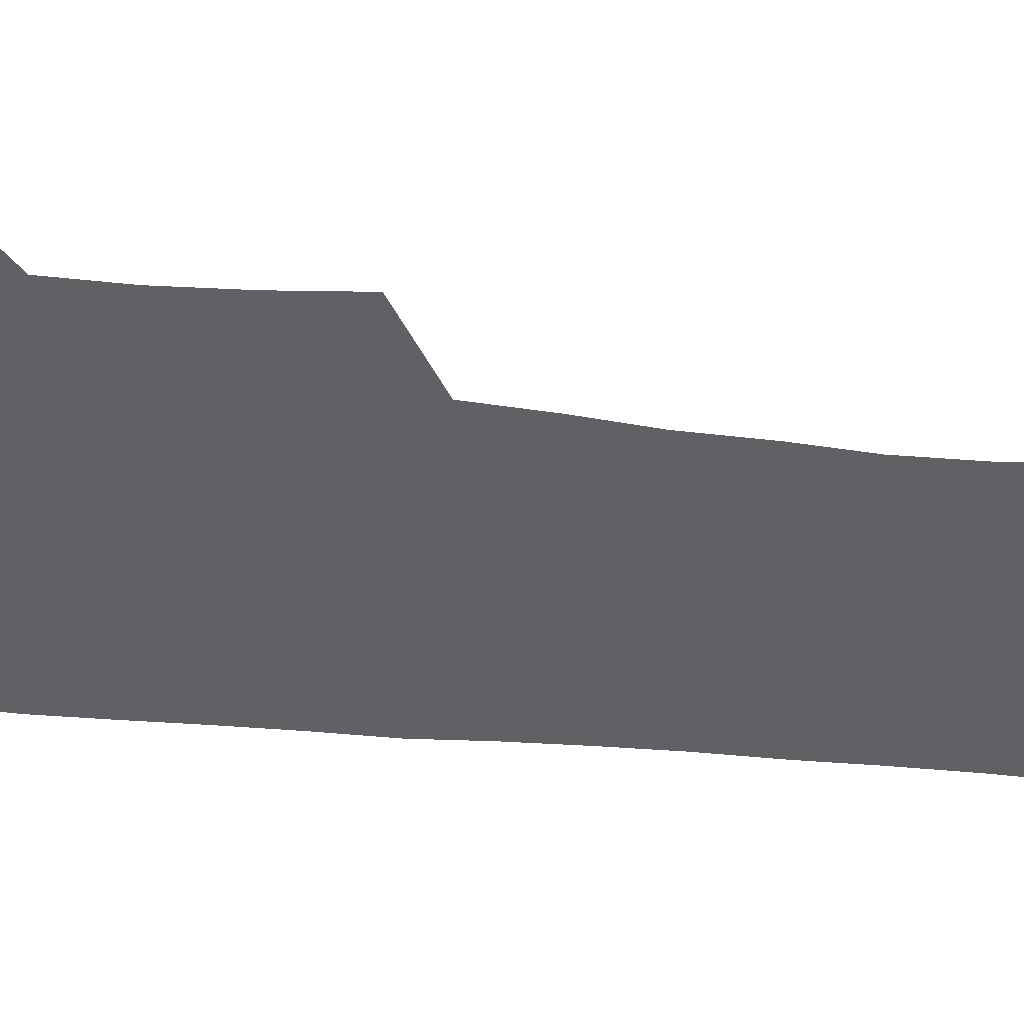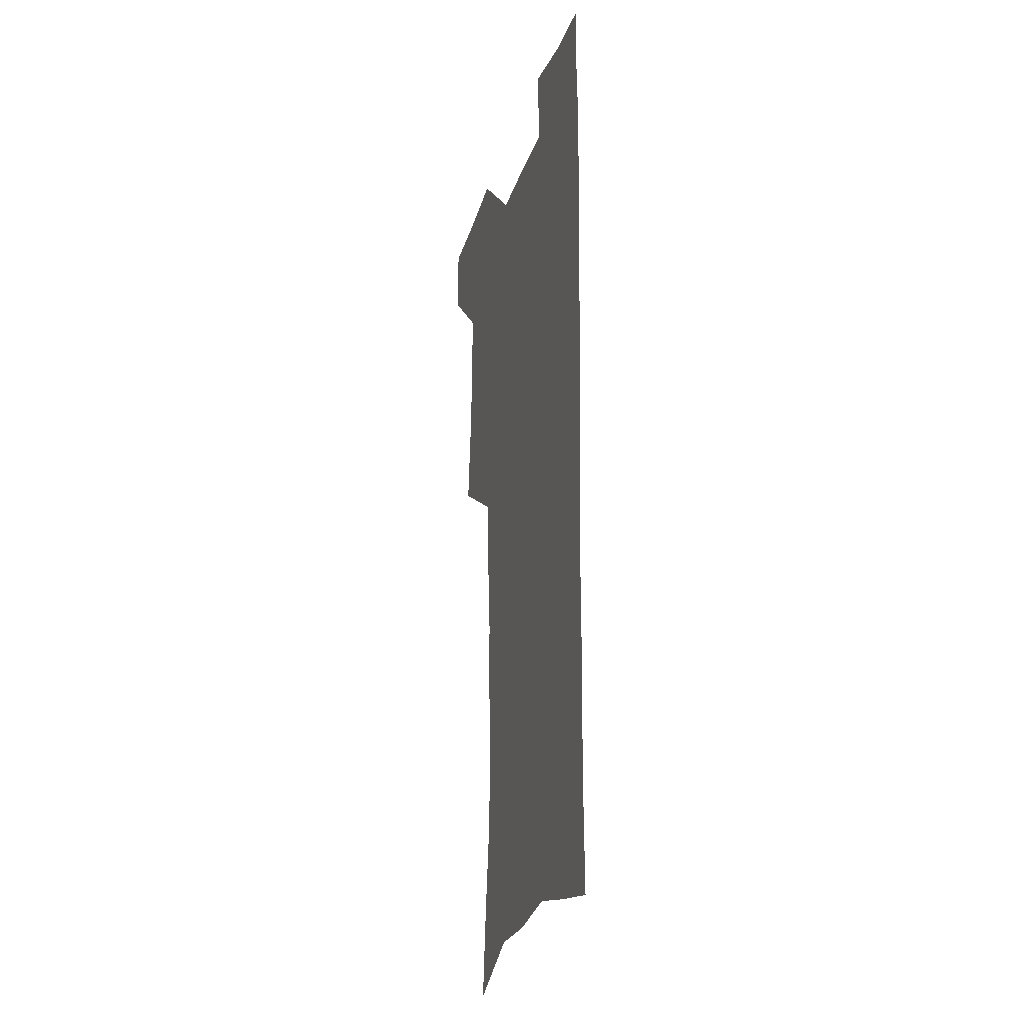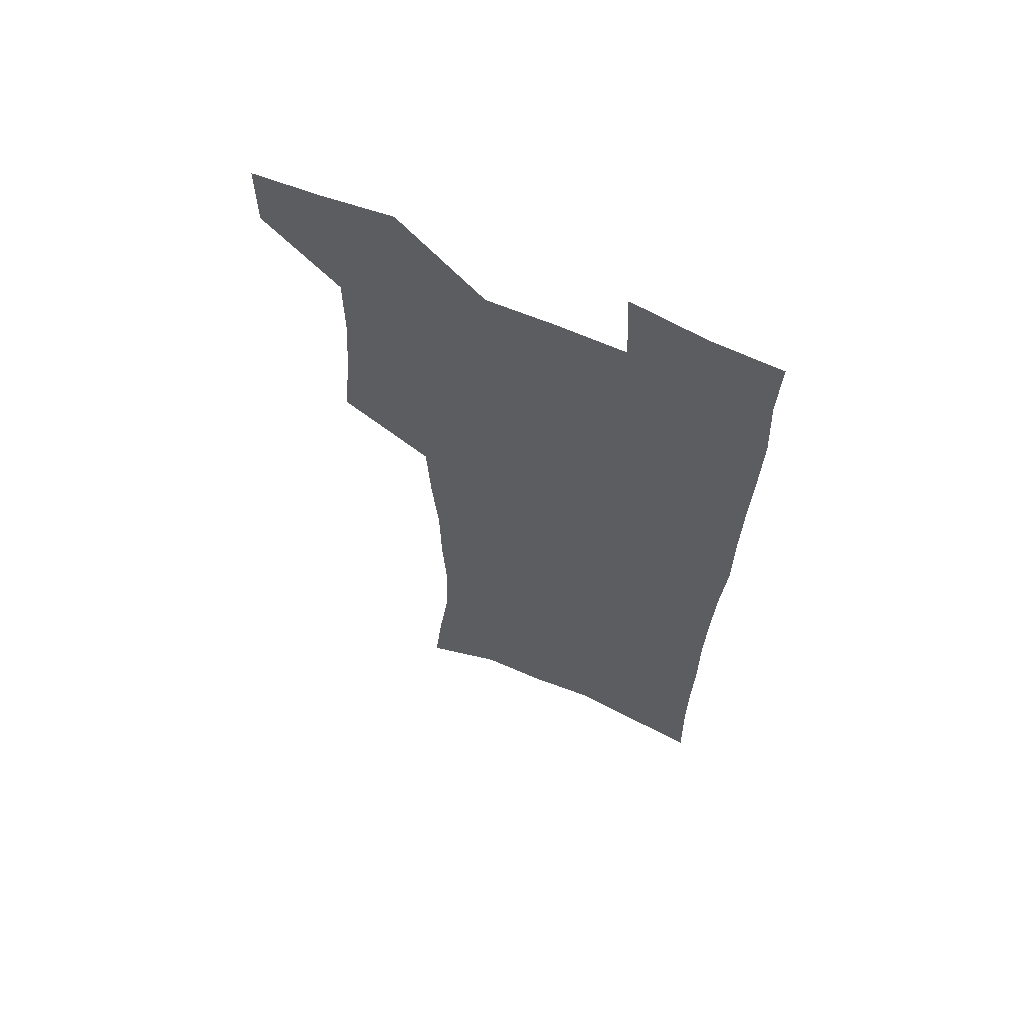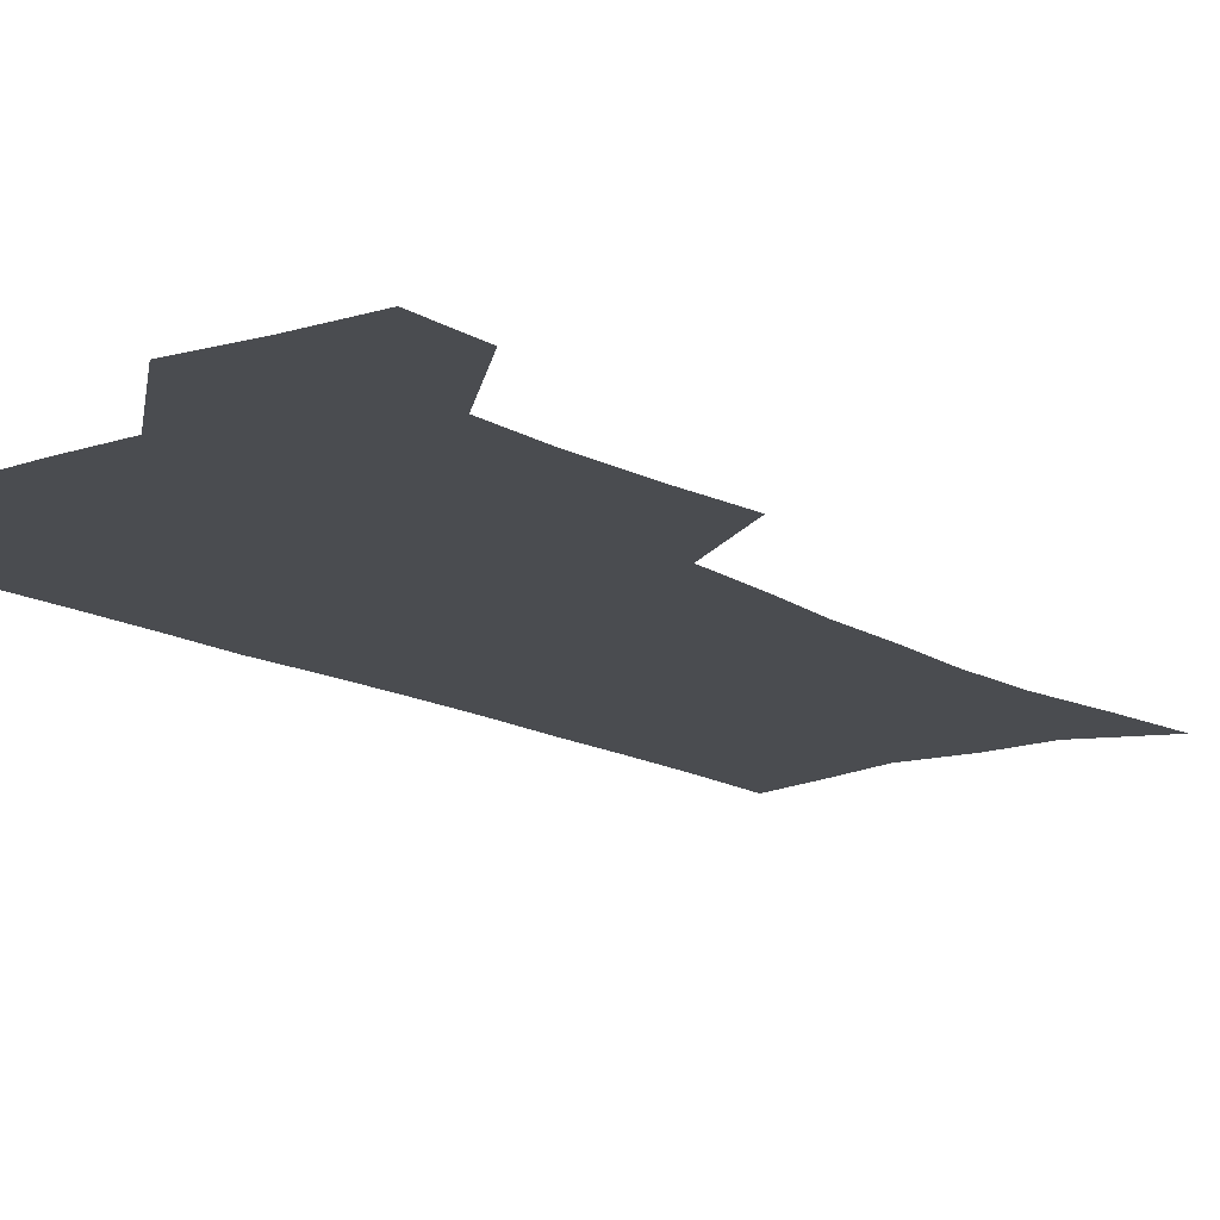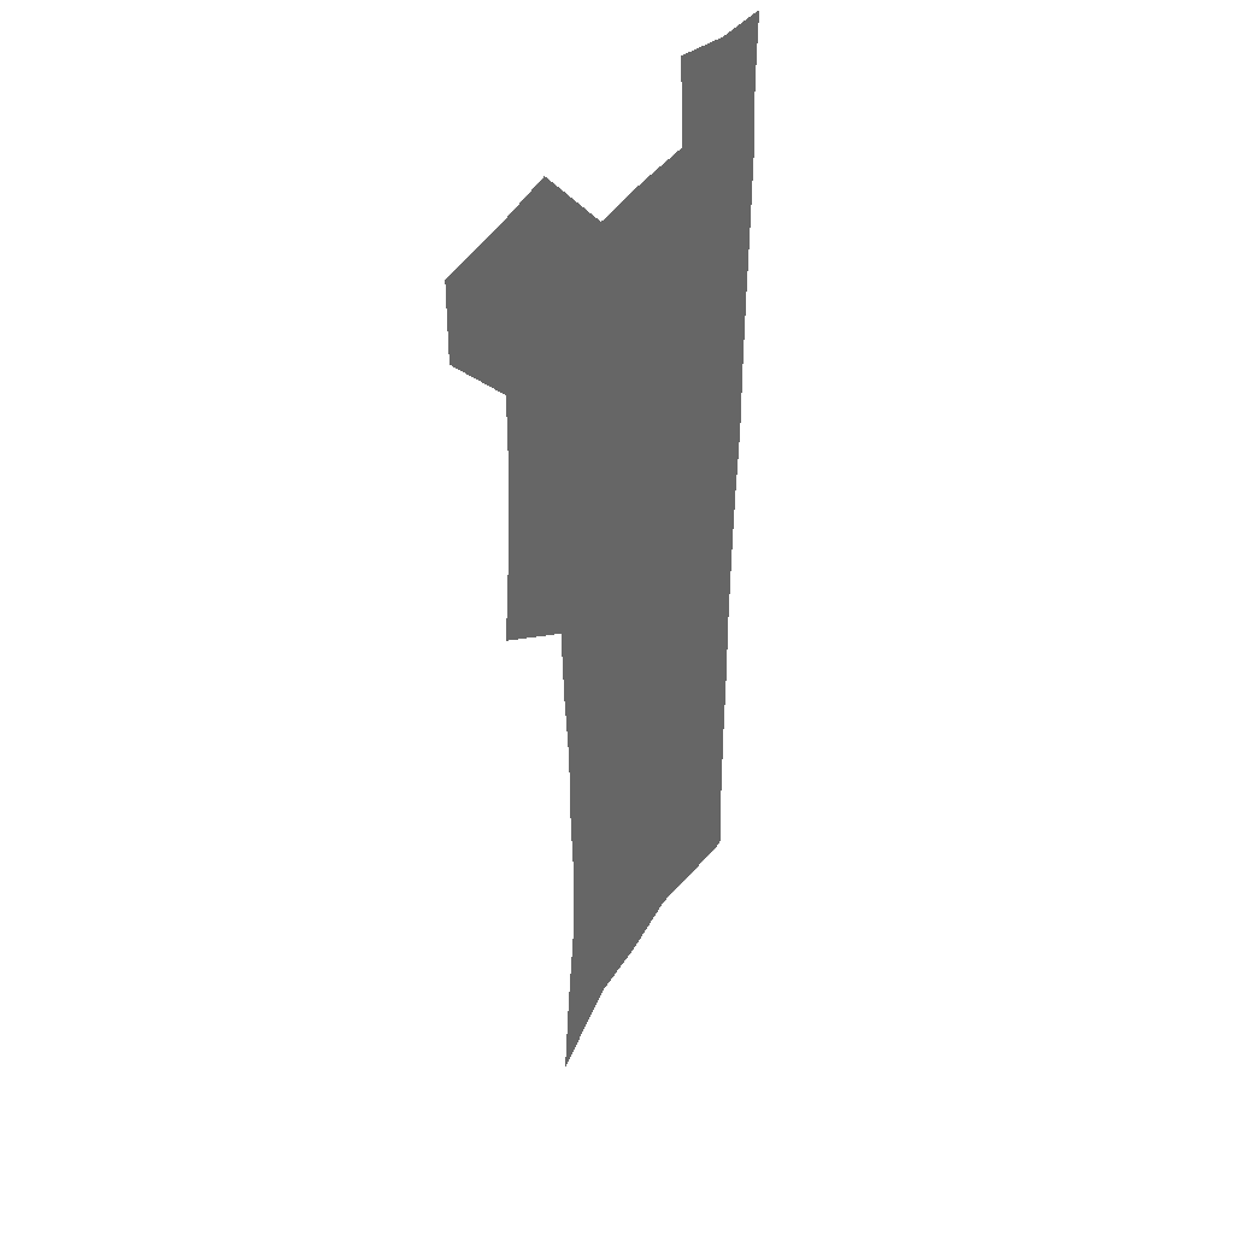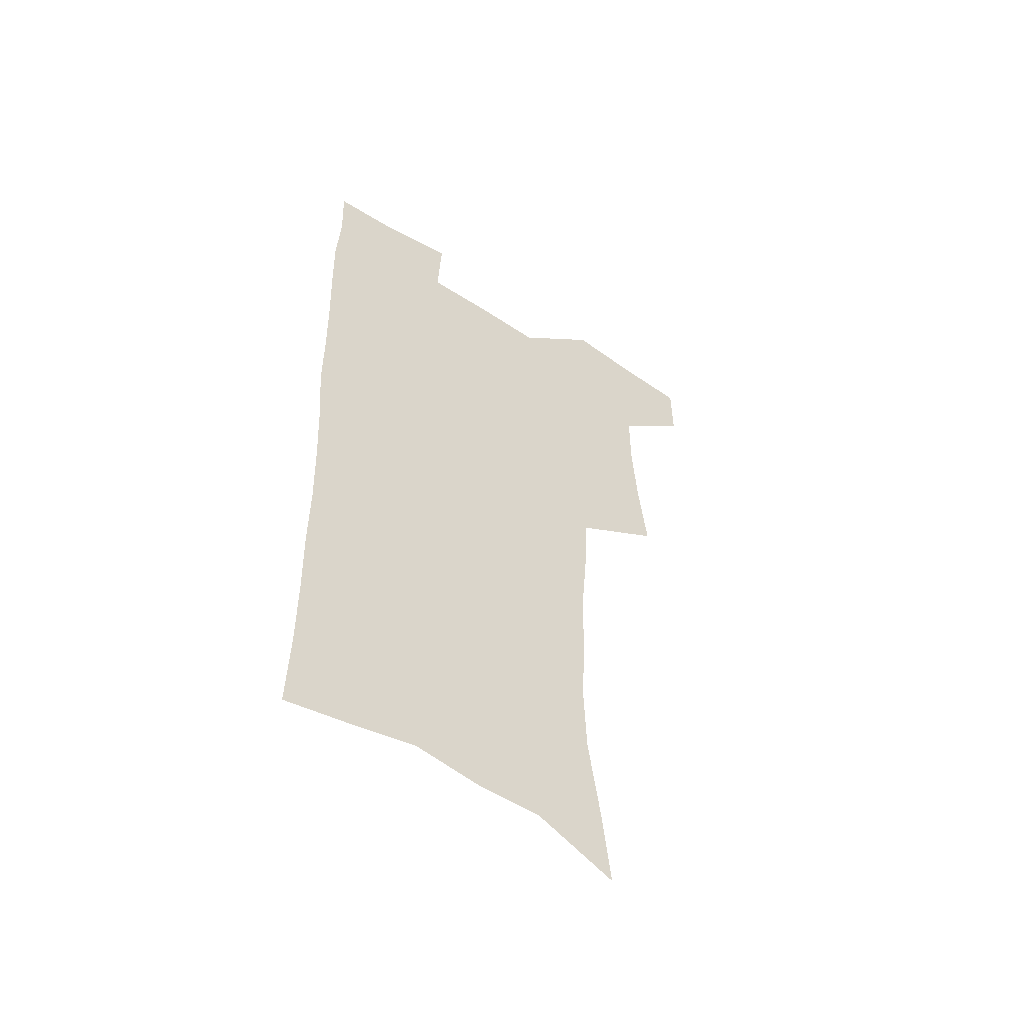
<metadata>
{"format":"obj","ext":"obj","renderer":"f3d","projection":"perspective","resolution":1024,"background":"white","views":[{"elev":-46.0,"azim":-96.8,"up":"+Z"},{"elev":-25.5,"azim":74.1,"up":"+Y"},{"elev":64.1,"azim":23.7,"up":"+Y"},{"elev":-14.8,"azim":-142.1,"up":"+Z"},{"elev":38.6,"azim":-61.5,"up":"+Y"},{"elev":-56.0,"azim":145.8,"up":"+Y"}]}
</metadata>
<code>
v 479.8 537.1 0
v 479.8 566.3 0
v 506.1 411.3 0
v 509.6 445.5 0
v 511.6 477.6 0
v 511.5 507.8 0
v 513.5 537.4 0
v 509.5 568.6 0
v 540.1 158.3 0
v 543.8 193.3 0
v 548.7 230.3 0
v 549.7 262.6 0
v 548 292.3 0
v 547.5 325.6 0
v 544.9 356.2 0
v 543.2 388.1 0
v 544.1 420.8 0
v 544.2 451.1 0
v 544.8 480.8 0
v 546.8 509.9 0
v 543.7 539.2 0
v 538.5 572.6 0
v 573.1 173.9 0
v 577 210.5 0
v 578.2 243 0
v 577.9 273.3 0
v 576.1 302 0
v 576.3 335 0
v 576 366.2 0
v 575.5 396.4 0
v 574.8 425.4 0
v 575.5 454.9 0
v 575.1 482.9 0
v 575.2 510.8 0
v 574.3 539 0
v 599.7 173.6 0
v 603.6 217.6 0
v 604 248.6 0
v 603.6 277.8 0
v 603.7 309.8 0
v 603.4 339.9 0
v 603.1 369.8 0
v 603 398.7 0
v 603.1 427.9 0
v 603.4 456.2 0
v 603.7 484 0
v 603.5 511.2 0
v 602.8 539.9 0
v 627.7 177.6 0
v 628.6 216.5 0
v 629 248.2 0
v 629 280.1 0
v 629.3 309.1 0
v 629.2 340.7 0
v 629.4 370 0
v 629.7 398.7 0
v 630.2 427.4 0
v 630.6 455.8 0
v 631 483.7 0
v 631.4 511.3 0
v 631.6 539.5 0
v 630.2 574.2 0
v 655.4 171.5 0
v 654.2 212.6 0
v 655.4 242.4 0
v 654.6 276.3 0
v 654.9 307.3 0
v 655.4 337.4 0
v 655.9 367.2 0
v 656.7 396.5 0
v 657.7 425.3 0
v 658.5 454.1 0
v 659 482.6 0
v 659 510.9 0
v 660.3 538.2 0
v 661.5 568 0
v 683.3 166.2 0
v 682.5 202.4 0
v 682.7 234.7 0
v 683.4 266 0
v 683.4 298.1 0
v 684.3 328.9 0
v 685.7 359.1 0
v 687.9 388.5 0
v 688 419.7 0
v 688.7 449.9 0
v 689.8 479.3 0
v 690.6 508.6 0
v 689.3 538.1 0
v 690.3 566.4 0
f 6 7 1
f 1 7 2
f 7 8 2
f 16 17 3
f 3 17 4
f 17 18 4
f 4 18 5
f 18 19 5
f 5 19 6
f 19 20 6
f 6 20 7
f 20 21 7
f 7 21 8
f 21 22 8
f 9 23 10
f 23 24 10
f 10 24 11
f 24 25 11
f 11 25 12
f 25 26 12
f 12 26 13
f 26 27 13
f 13 27 14
f 27 28 14
f 14 28 15
f 28 29 15
f 15 29 16
f 29 30 16
f 16 30 17
f 30 31 17
f 17 31 18
f 31 32 18
f 18 32 19
f 32 33 19
f 19 33 20
f 33 34 20
f 20 34 21
f 34 35 21
f 21 35 22
f 23 36 24
f 36 37 24
f 24 37 25
f 37 38 25
f 25 38 26
f 38 39 26
f 26 39 27
f 39 40 27
f 27 40 28
f 40 41 28
f 28 41 29
f 41 42 29
f 29 42 30
f 42 43 30
f 30 43 31
f 43 44 31
f 31 44 32
f 44 45 32
f 32 45 33
f 45 46 33
f 33 46 34
f 46 47 34
f 34 47 35
f 47 48 35
f 36 49 37
f 49 50 37
f 37 50 38
f 50 51 38
f 38 51 39
f 51 52 39
f 39 52 40
f 52 53 40
f 40 53 41
f 53 54 41
f 41 54 42
f 54 55 42
f 42 55 43
f 55 56 43
f 43 56 44
f 56 57 44
f 44 57 45
f 57 58 45
f 45 58 46
f 58 59 46
f 46 59 47
f 59 60 47
f 47 60 48
f 60 61 48
f 49 63 50
f 63 64 50
f 50 64 51
f 64 65 51
f 51 65 52
f 65 66 52
f 52 66 53
f 66 67 53
f 53 67 54
f 67 68 54
f 54 68 55
f 68 69 55
f 55 69 56
f 69 70 56
f 56 70 57
f 70 71 57
f 57 71 58
f 71 72 58
f 58 72 59
f 72 73 59
f 59 73 60
f 73 74 60
f 60 74 61
f 74 75 61
f 61 75 62
f 75 76 62
f 63 77 64
f 77 78 64
f 64 78 65
f 78 79 65
f 65 79 66
f 79 80 66
f 66 80 67
f 80 81 67
f 67 81 68
f 81 82 68
f 68 82 69
f 82 83 69
f 69 83 70
f 83 84 70
f 70 84 71
f 84 85 71
f 71 85 72
f 85 86 72
f 72 86 73
f 86 87 73
f 73 87 74
f 87 88 74
f 74 88 75
f 88 89 75
f 75 89 76
f 89 90 76

</code>
